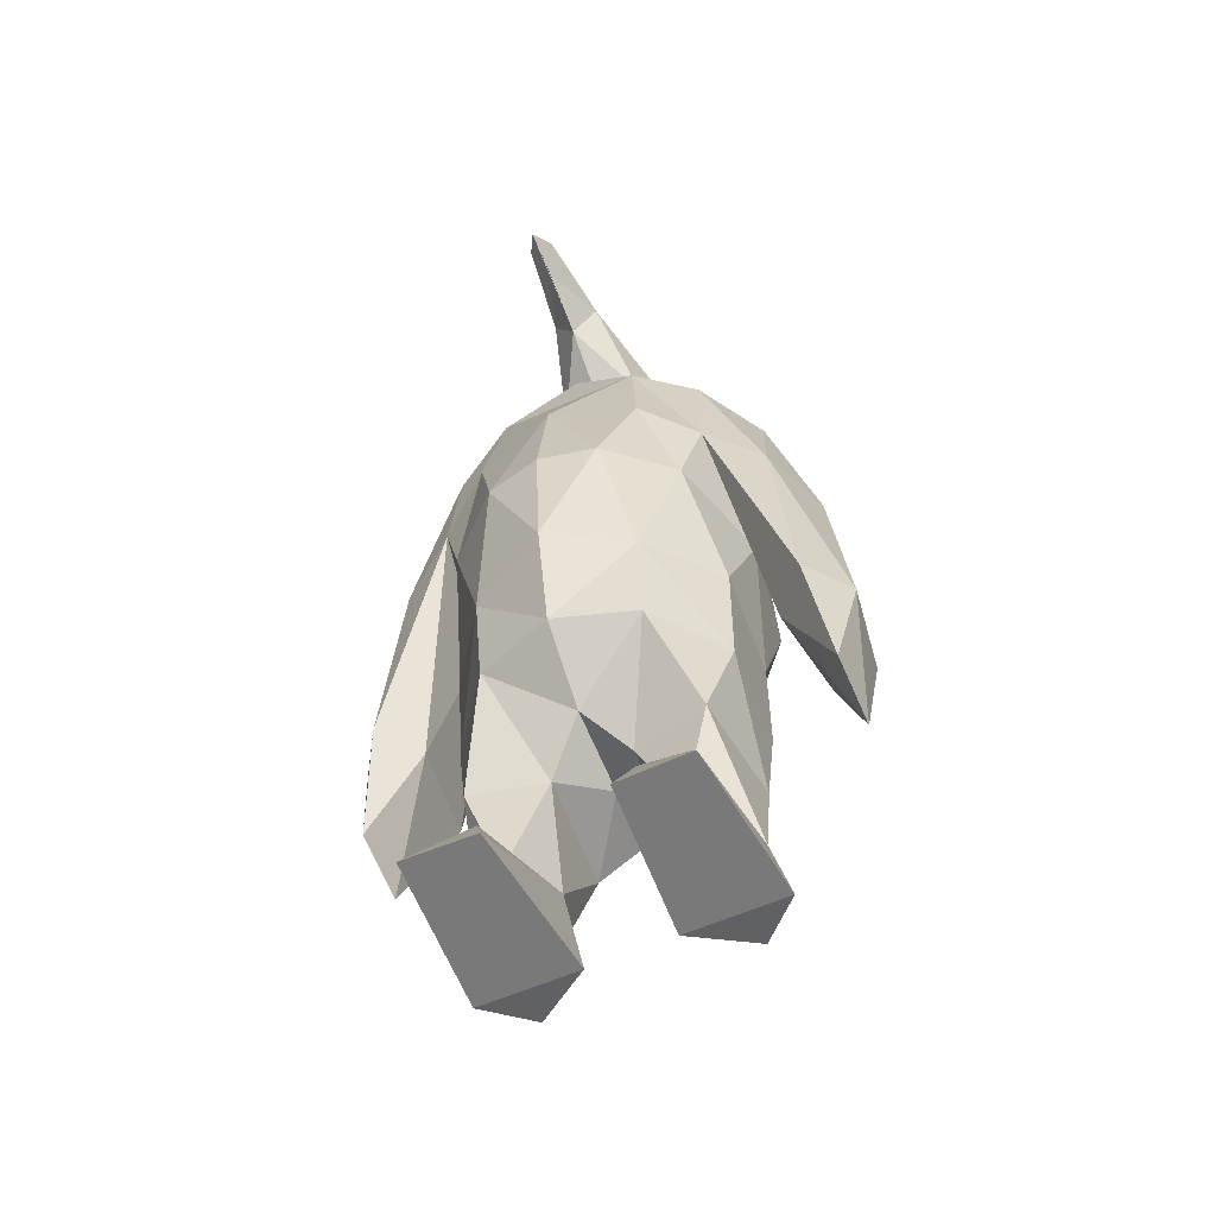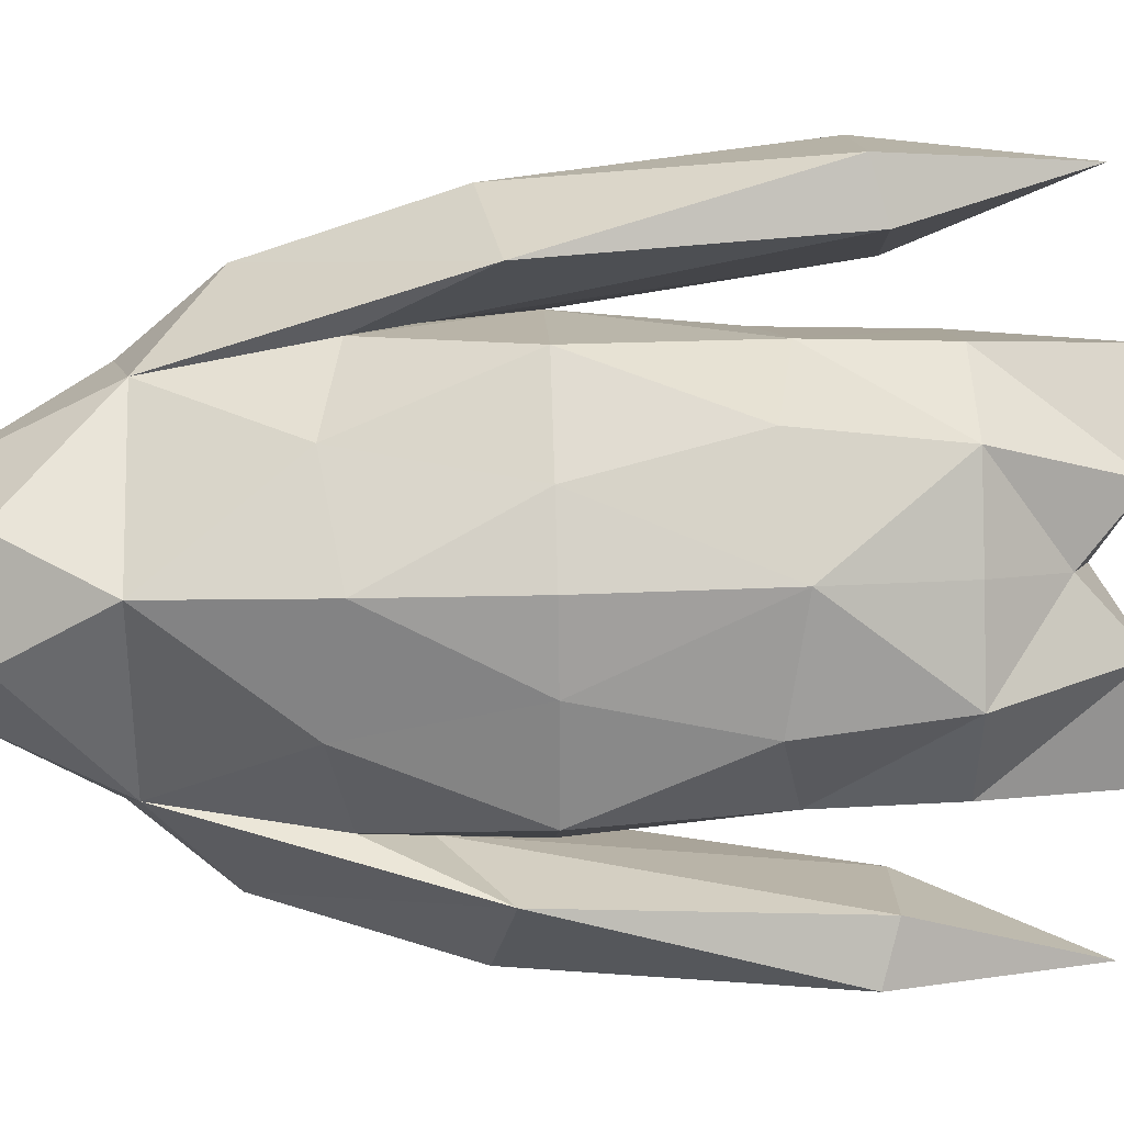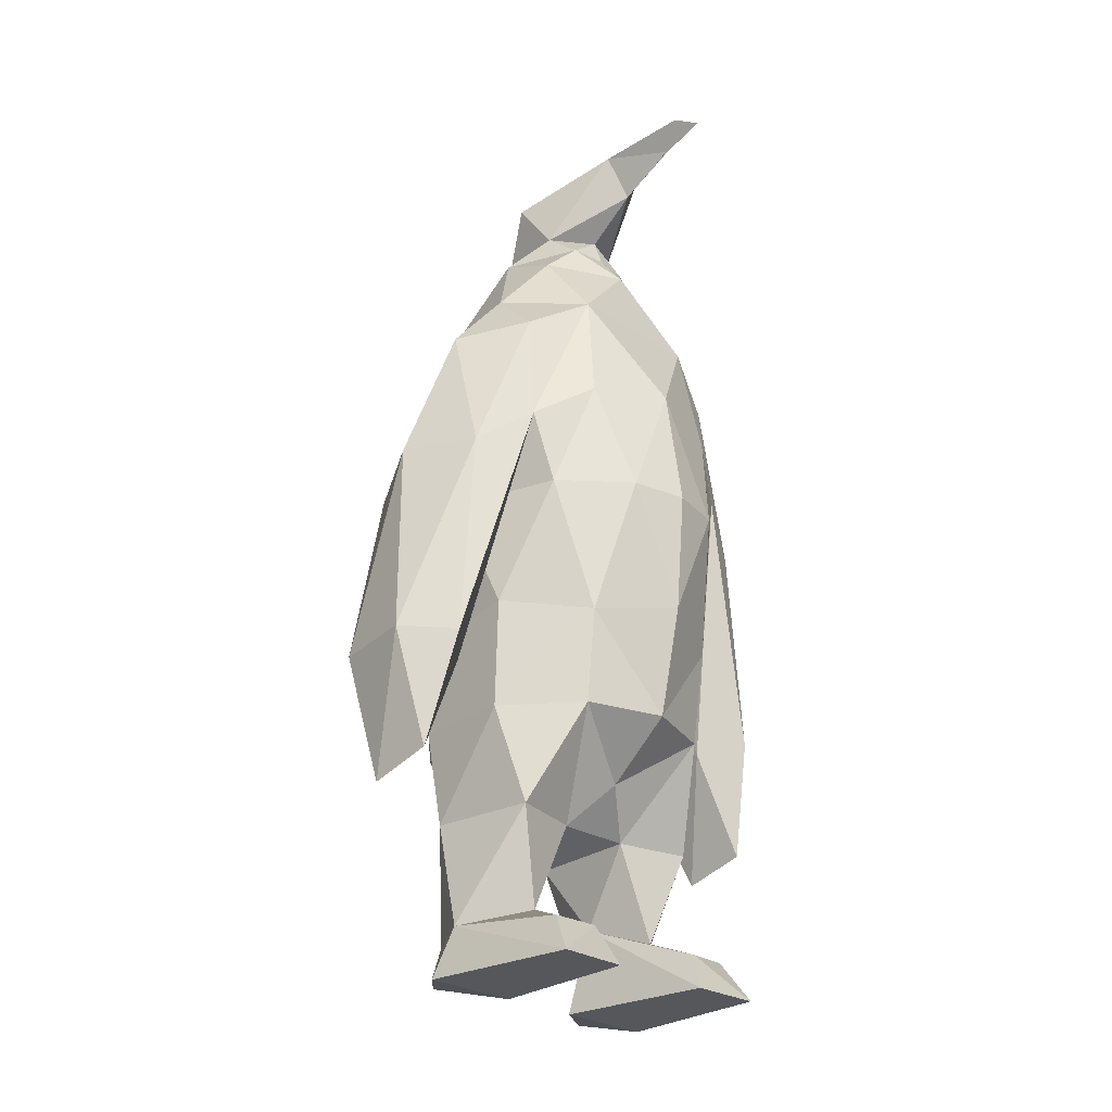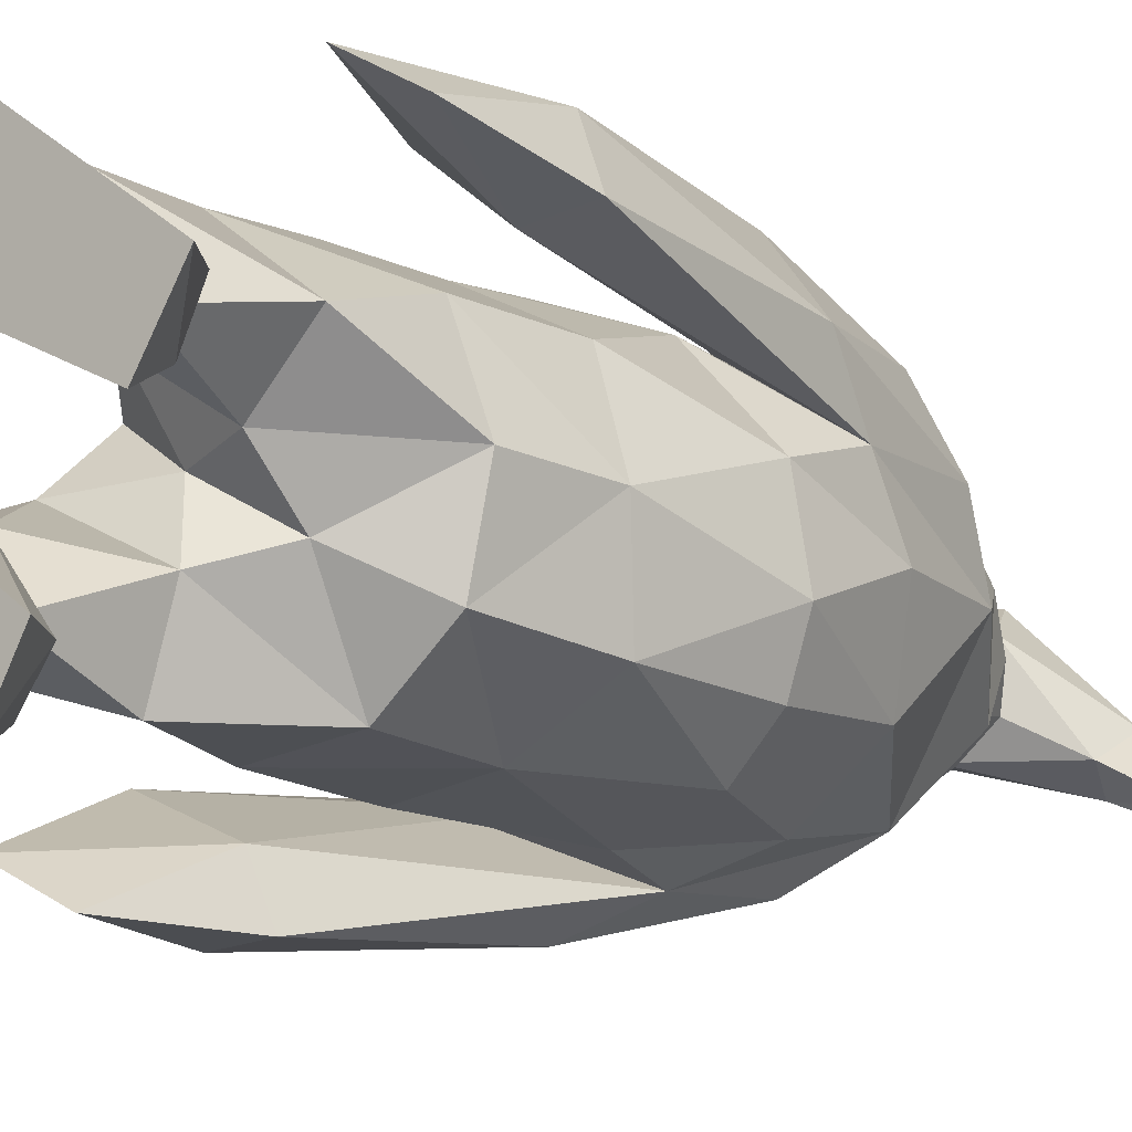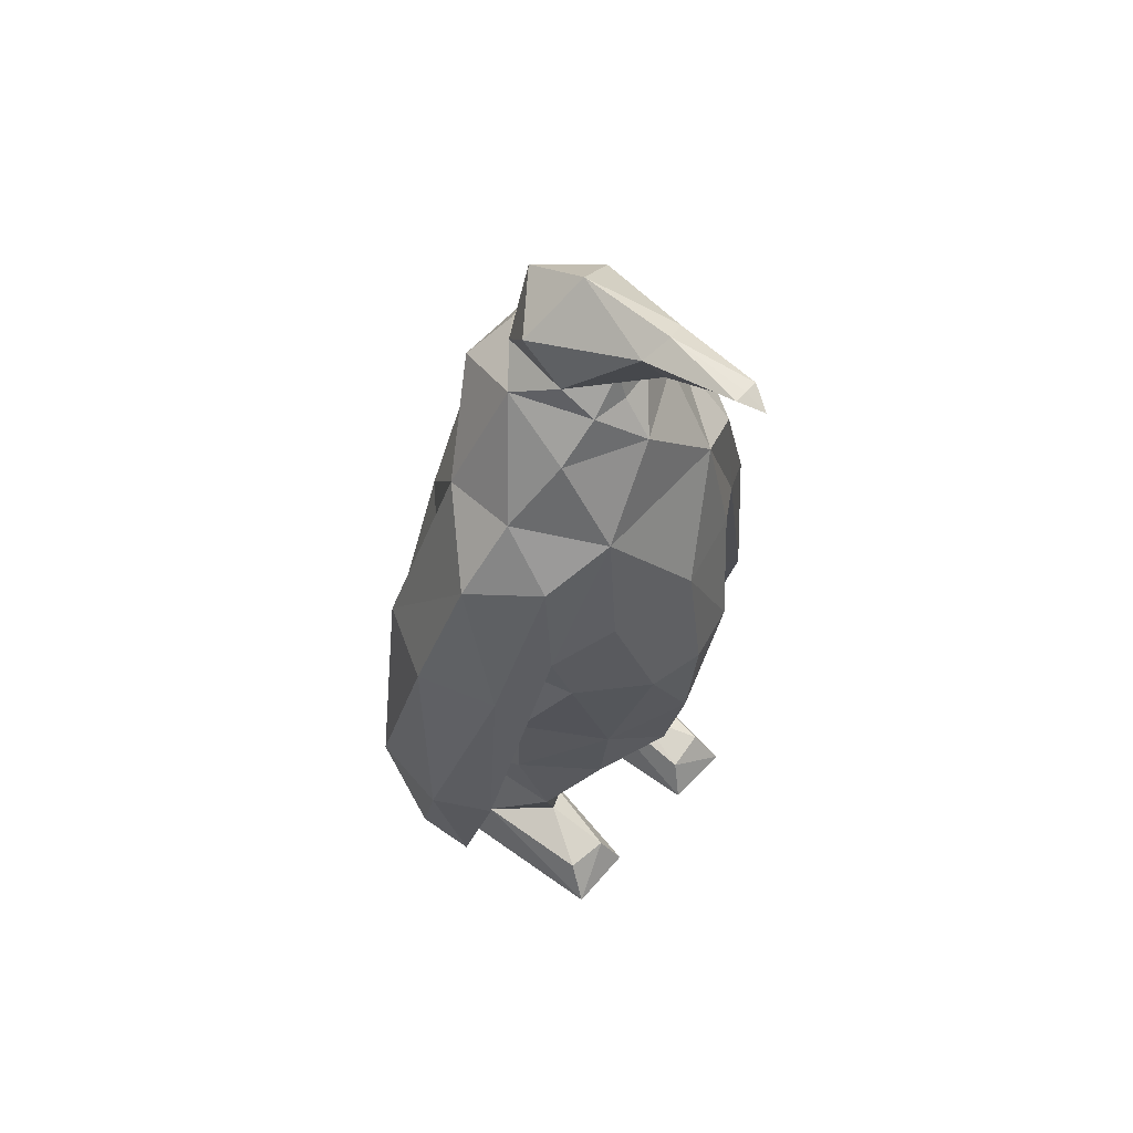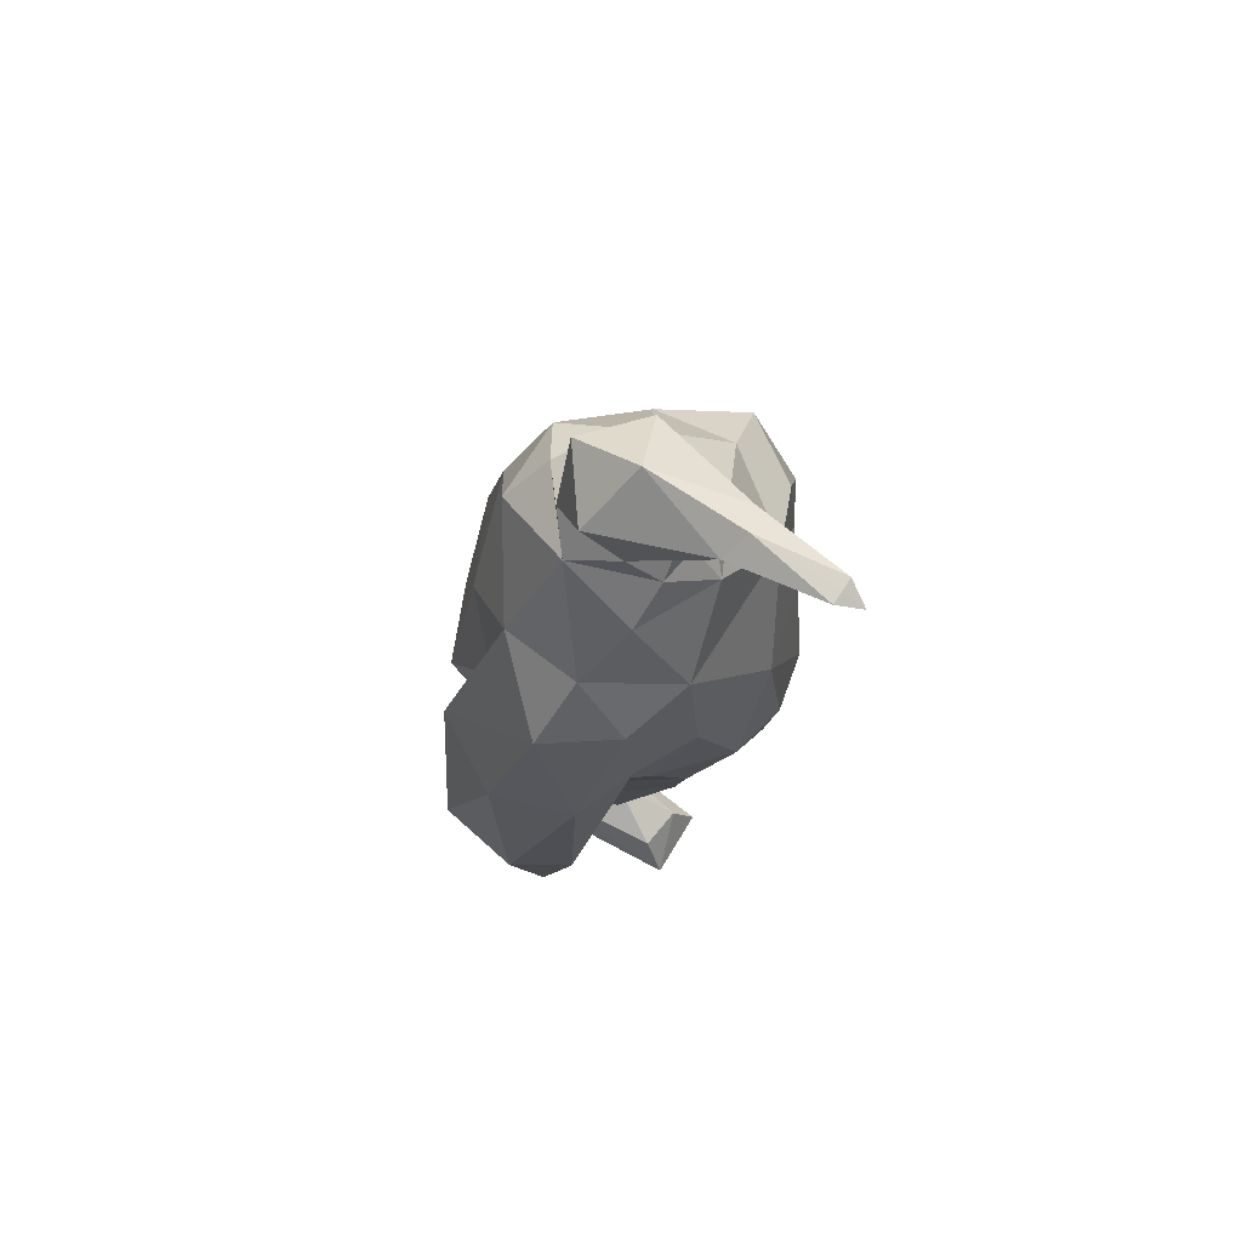
<metadata>
{"format":"obj","ext":"obj","renderer":"f3d","projection":"perspective","resolution":1024,"background":"white","views":[{"elev":-57.8,"azim":-33.7,"up":"+Z"},{"elev":35.1,"azim":87.7,"up":"+Y"},{"elev":-26.8,"azim":-104.2,"up":"+Z"},{"elev":-13.1,"azim":-141.2,"up":"+Y"},{"elev":58.6,"azim":-107.1,"up":"+Z"},{"elev":75.7,"azim":-115.8,"up":"+Z"}]}
</metadata>
<code>
v -10.25 -3.83 1.817
v -10.91 -4.231 2.672
v -10.78 -3.412 2.672
v -10 -3.219 2.672
v -10.12 -4.497 2.672
v -9.593 -3.889 2.672
v -10.99 -3.819 3.747
v -10.38 -3.164 3.747
v -9.671 -3.478 3.747
v -10.58 -4.49 3.747
v -9.716 -4.249 3.747
v -9.704 -3.497 2.605
v -9.97 -3.267 2.167
v -10.81 -4.173 2.167
v -10.75 -3.408 2.167
v -10.95 -3.82 2.605
v -10.37 -3.196 2.605
v -9.621 -3.84 2.167
v -9.829 -3.264 3.232
v -10.1 -4.464 2.167
v -10.56 -4.457 2.605
v -9.742 -4.228 2.605
v -10.97 -3.624 3.232
v -11.03 -4.003 3.232
v -10.13 -3.051 3.232
v -10.61 -3.239 3.232
v -9.553 -3.716 3.232
v -10.4 -4.563 3.232
v -10.87 -4.211 3.815
v -10.02 -3.251 3.815
v -10.76 -4.449 3.232
v -9.767 -3.536 4.296
v -9.503 -4.083 3.232
v -10.88 -3.821 4.296
v -10.36 -3.261 4.296
v -9.889 -4.421 3.232
v -10.63 -4.063 4.652
v -10.66 -3.669 4.652
v -9.971 -3.452 4.652
v -9.629 -3.889 3.815
v -10.59 -3.835 4.826
v -10.35 -3.535 4.826
v -9.973 -3.661 4.826
v -10.91 -3.931 0.9784
v -10.87 -3.831 1.155
v -11.09 -3.649 0.9784
v -10.95 -3.638 1.162
v -10.24 -3.601 0.9784
v -10.34 -3.586 1.368
v -10.49 -3.206 0.9784
v -10.51 -3.294 1.213
v -10.24 -3.291 1.189
v -10.63 -3.624 1.276
v -10.53 -3.794 1.709
v -10.1 -3.474 1.709
v -10.78 -3.545 1.709
v -10.39 -3.242 1.709
v -10.56 -4.018 1.913
v -9.943 -3.643 1.913
v -10.9 -3.8 2.167
v -10.33 -3.187 2.167
v -9.786 -3.548 2.167
v -10.69 -3.42 4.363
v -10.72 -2.894 1.769
v -10.46 -2.935 2.356
v -10.82 -3.221 2.339
v -11.05 -3.178 2.383
v -10.93 -2.918 2.427
v -10.57 -2.767 2.41
v -10.54 -3.23 3.55
v -10.98 -3.523 3.575
v -11 -3.245 3.381
v -10.77 -2.946 3.407
v -10.34 -2.931 3.34
v -10.78 -3.179 4.054
v -10.97 -3.053 1.852
v -10.93 -3.514 4.113
v -10.35 -3.096 3.818
v -10.22 -3.265 1.009
v -10.06 -3.716 5.254
v -10.53 -4.394 4.296
v -9.793 -4.188 4.296
v -10.32 -3.872 5.415
v -10.37 -3.598 5.178
v -10.18 -3.59 4.962
v -10.3 -4.272 4.652
v -10.72 -3.98 5.338
v -10.48 -3.724 4.942
v -9.786 -3.756 4.652
v -10.41 -4.127 4.826
v -11.05 -4.247 5.393
v -10.92 -4.237 5.282
v -10.7 -4.103 5.411
v -11.11 -4.352 5.35
v -10.7 -4.107 4.296
v -10.95 -4.256 3.232
v -9.63 -3.452 3.232
v -9.879 -3.604 4.652
v -10.52 -3.994 4.826
v -10.09 -3.736 4.962
v -10.48 -3.97 4.958
v -10.68 -4.095 5.14
v -10.68 -4.094 5.138
v -10.93 -4.242 5.288
v -10.74 -4.132 5.175
v -11.02 -4.298 5.394
v -10.03 -4.052 4.826
v -10.64 -4.368 0.9784
v -10.53 -4.379 1.155
v -10.47 -4.658 0.9784
v -10.4 -4.544 1.162
v -10.04 -3.93 0.9784
v -10.07 -4.018 1.368
v -9.803 -4.325 0.9784
v -9.894 -4.31 1.213
v -9.767 -4.072 1.189
v -10.24 -4.266 1.276
v -10.35 -4.099 1.709
v -9.864 -3.858 1.709
v -10.24 -4.436 1.709
v -9.79 -4.224 1.709
v -10.52 -4.418 2.167
v -9.713 -4.192 2.167
v -10.09 -4.411 4.363
v -9.631 -4.673 1.769
v -9.552 -4.431 2.356
v -9.967 -4.612 2.339
v -10.04 -4.842 2.383
v -9.75 -4.853 2.427
v -9.45 -4.599 2.41
v -9.849 -4.364 3.55
v -10.31 -4.621 3.575
v -10.07 -4.767 3.381
v -9.7 -4.693 3.407
v -9.491 -4.322 3.34
v -9.913 -4.597 4.054
v -9.889 -4.828 1.852
v -10.28 -4.58 4.113
v -9.642 -4.255 3.818
v -9.732 -4.058 1.009
v -10.1 -4.041 5.178
v -10.01 -3.881 4.962
v -10.6 -4.181 5.338
v -10.26 -4.083 4.942
v -10.99 -4.348 5.393
v -10.92 -4.242 5.282
f 6 33 22
f 27 9 40
f 27 40 33
f 28 31 21
f 3 16 23
f 4 17 25
f 31 10 29
f 12 97 27
f 21 31 2
f 3 23 26
f 4 25 19
f 86 90 37
f 109 108 110
f 7 29 34
f 9 30 32
f 32 30 35
f 30 8 35
f 32 39 98
f 109 110 111
f 86 37 81
f 110 114 115
f 39 32 35
f 89 43 107
f 86 107 90
f 98 43 89
f 20 22 5
f 19 30 9
f 19 25 30
f 25 8 30
f 24 29 7
f 22 36 5
f 28 10 31
f 12 18 62
f 14 21 2
f 12 6 18
f 122 20 21
f 123 18 22
f 20 5 21
f 25 26 8
f 25 17 26
f 17 3 26
f 23 24 7
f 23 16 24
f 16 2 24
f 18 6 22
f 97 9 27
f 12 27 6
f 33 36 22
f 33 40 11
f 33 11 36
f 97 19 9
f 12 19 97
f 12 4 19
f 13 17 4
f 61 17 13
f 15 3 17
f 15 16 3
f 60 16 15
f 14 2 16
f 40 82 11
f 9 32 40
f 32 82 40
f 12 13 4
f 12 62 13
f 10 81 29
f 5 36 28
f 6 27 33
f 98 39 43
f 114 116 115
f 117 109 111
f 38 37 41
f 116 114 140
f 112 113 116
f 115 117 111
f 38 41 42
f 39 42 43
f 110 112 114
f 110 115 111
f 38 63 34
f 38 34 37
f 113 108 109
f 86 81 124
f 45 46 44
f 46 51 50
f 49 44 48
f 46 48 44
f 45 47 46
f 46 47 51
f 49 45 44
f 46 50 48
f 52 79 50
f 50 51 52
f 48 52 49
f 53 47 45
f 51 47 53
f 45 49 53
f 56 51 53
f 54 56 53
f 53 49 54
f 54 49 55
f 49 52 55
f 51 57 52
f 57 51 56
f 55 52 57
f 54 55 1
f 1 55 59
f 58 54 1
f 57 56 15
f 61 15 17
f 60 14 16
f 5 28 21
f 56 60 15
f 54 60 56
f 15 61 57
f 54 58 60
f 60 58 14
f 57 61 55
f 61 13 55
f 55 13 59
f 13 62 59
f 38 42 63
f 64 65 66
f 65 64 69
f 76 68 64
f 64 66 76
f 64 68 69
f 65 69 74
f 66 65 70
f 67 66 71
f 68 67 72
f 69 68 73
f 65 74 70
f 66 70 71
f 67 71 72
f 68 72 73
f 69 73 74
f 71 70 26
f 26 23 71
f 73 72 75
f 74 73 75
f 68 76 67
f 67 76 66
f 35 78 75
f 35 75 63
f 77 71 34
f 34 63 77
f 71 77 72
f 72 77 75
f 75 77 63
f 8 26 70
f 8 78 35
f 70 74 8
f 8 74 78
f 74 75 78
f 23 7 71
f 7 34 71
f 48 79 50
f 48 79 52
f 118 117 120
f 80 85 100
f 117 118 113
f 80 83 84
f 80 84 85
f 113 119 116
f 121 120 115
f 84 83 87
f 85 84 88
f 115 116 121
f 84 87 88
f 101 88 103
f 42 41 88
f 121 20 120
f 87 92 105
f 118 1 119
f 42 85 88
f 104 105 92
f 119 121 116
f 87 83 93
f 120 20 122
f 91 87 93
f 92 91 94
f 122 21 14
f 123 22 20
f 104 92 94
f 118 119 113
f 42 85 43
f 109 117 113
f 63 42 35
f 39 35 42
f 91 106 94
f 91 93 106
f 20 121 123
f 118 120 122
f 1 59 119
f 87 103 88
f 58 1 118
f 120 117 115
f 41 101 88
f 85 43 100
f 41 37 99
f 113 112 108
f 34 95 37
f 110 108 112
f 24 96 29
f 34 29 95
f 89 82 32
f 24 2 96
f 32 98 89
f 118 122 58
f 122 14 58
f 121 119 123
f 123 119 18
f 119 59 18
f 18 59 62
f 86 124 107
f 125 127 126
f 126 130 125
f 137 125 129
f 125 137 127
f 125 130 129
f 126 135 130
f 127 131 126
f 128 132 127
f 129 133 128
f 130 134 129
f 126 131 135
f 127 132 131
f 128 133 132
f 129 134 133
f 130 135 134
f 132 36 131
f 36 132 28
f 134 136 133
f 135 136 134
f 129 128 137
f 128 127 137
f 82 136 139
f 82 124 136
f 138 81 132
f 81 138 124
f 132 133 138
f 133 136 138
f 136 124 138
f 11 131 36
f 11 82 139
f 131 11 135
f 11 139 135
f 135 139 136
f 28 132 10
f 10 132 81
f 112 114 140
f 112 116 140
f 80 100 142
f 80 141 83
f 80 142 141
f 141 143 83
f 142 144 141
f 141 144 143
f 101 103 144
f 107 144 90
f 146 145 143
f 107 144 142
f 104 146 105
f 143 93 83
f 145 93 143
f 146 94 145
f 104 94 146
f 107 43 142
f 124 82 107
f 89 107 82
f 145 94 106
f 145 106 93
f 103 143 144
f 90 101 99
f 142 100 43
f 90 99 37
f 81 37 95
f 31 29 96
f 81 95 29
f 31 96 2
f 105 102 87
f 87 91 92
f 87 102 103
f 41 99 101
f 143 102 105
f 105 146 143
f 103 102 143
f 90 144 101

</code>
